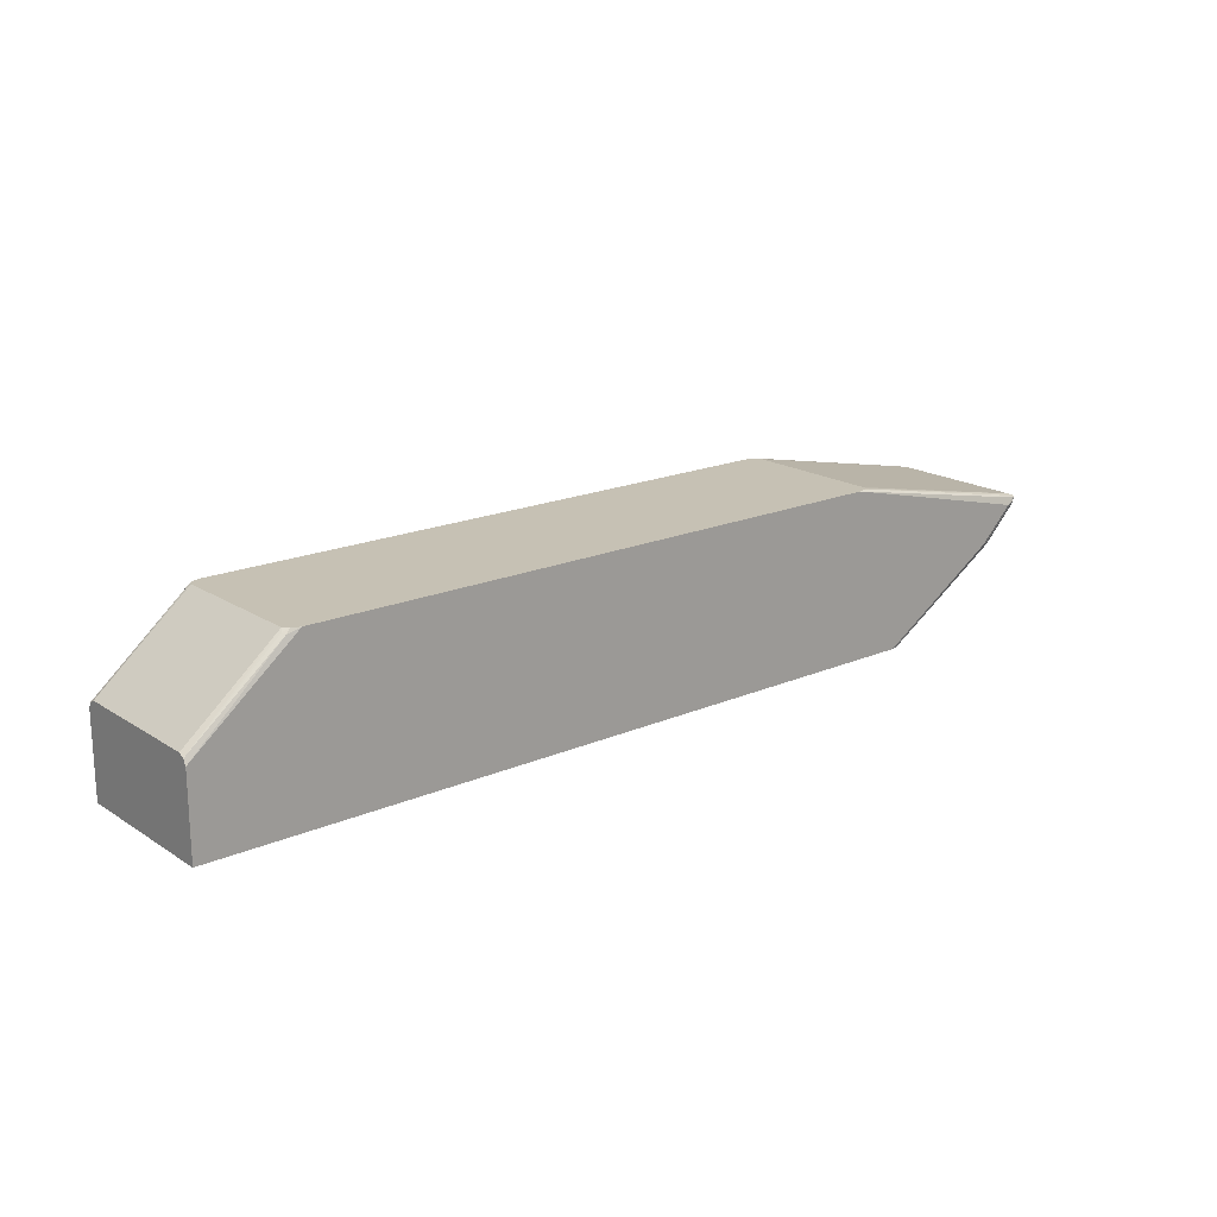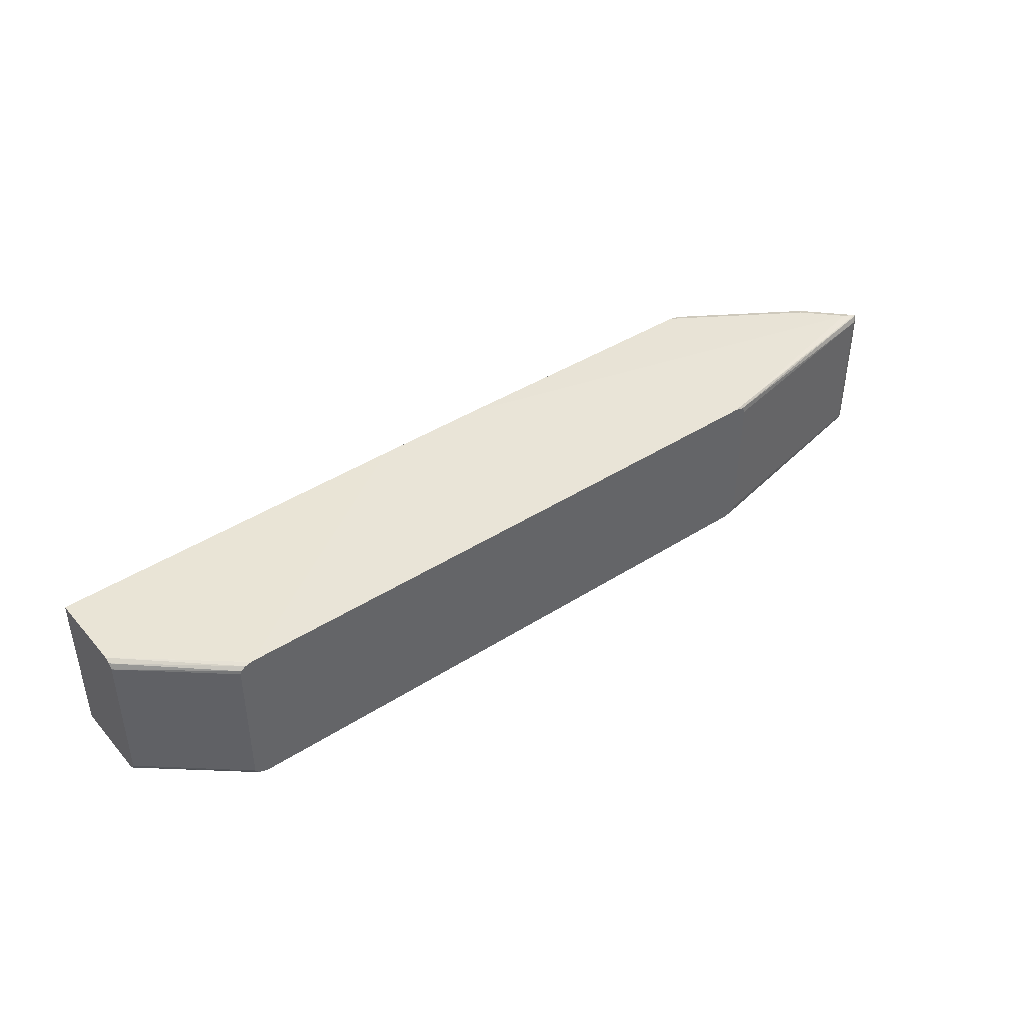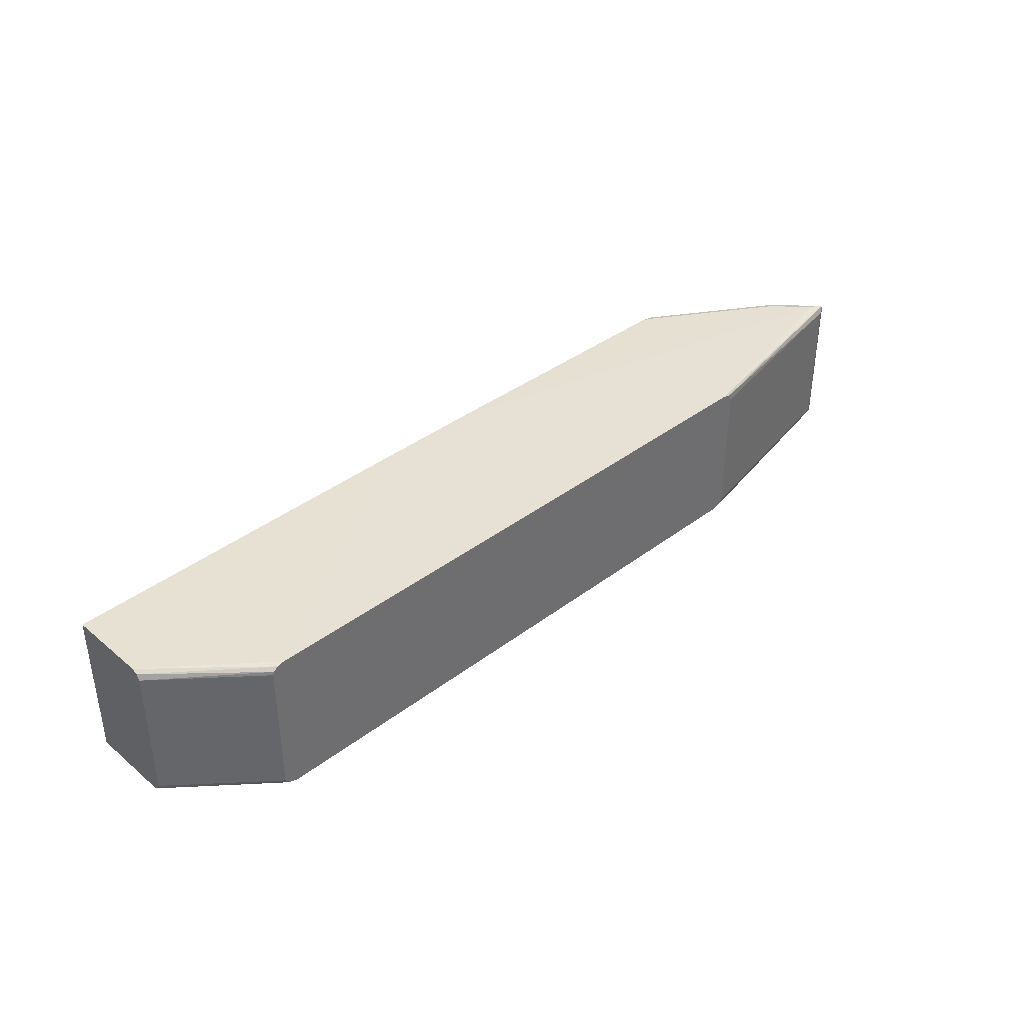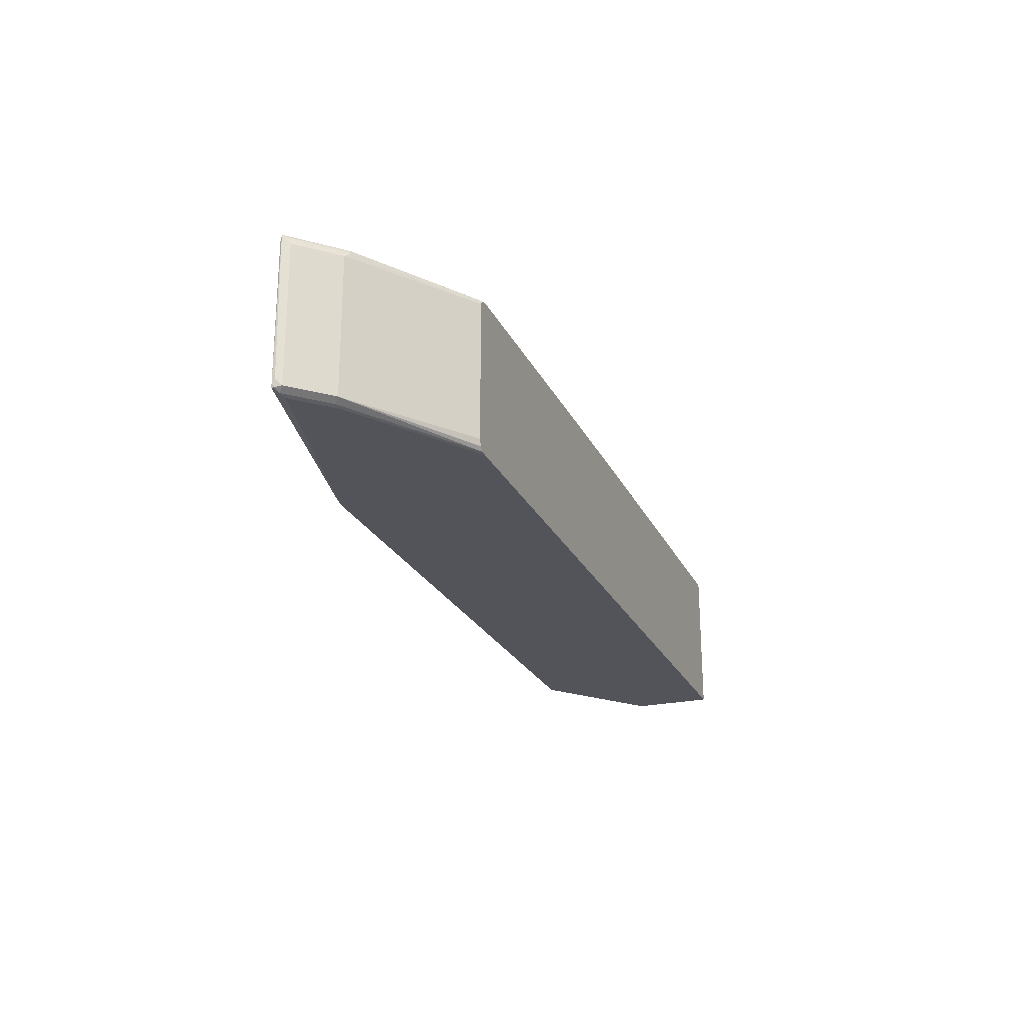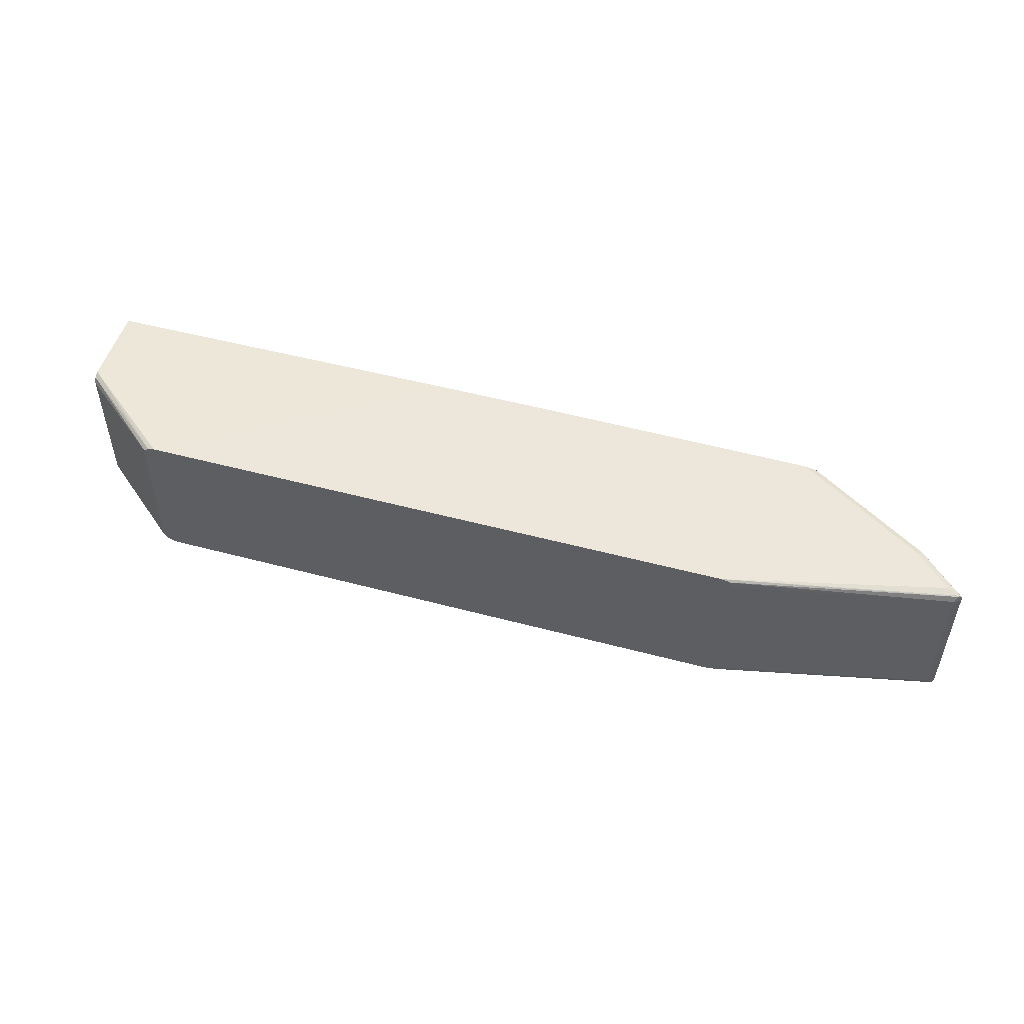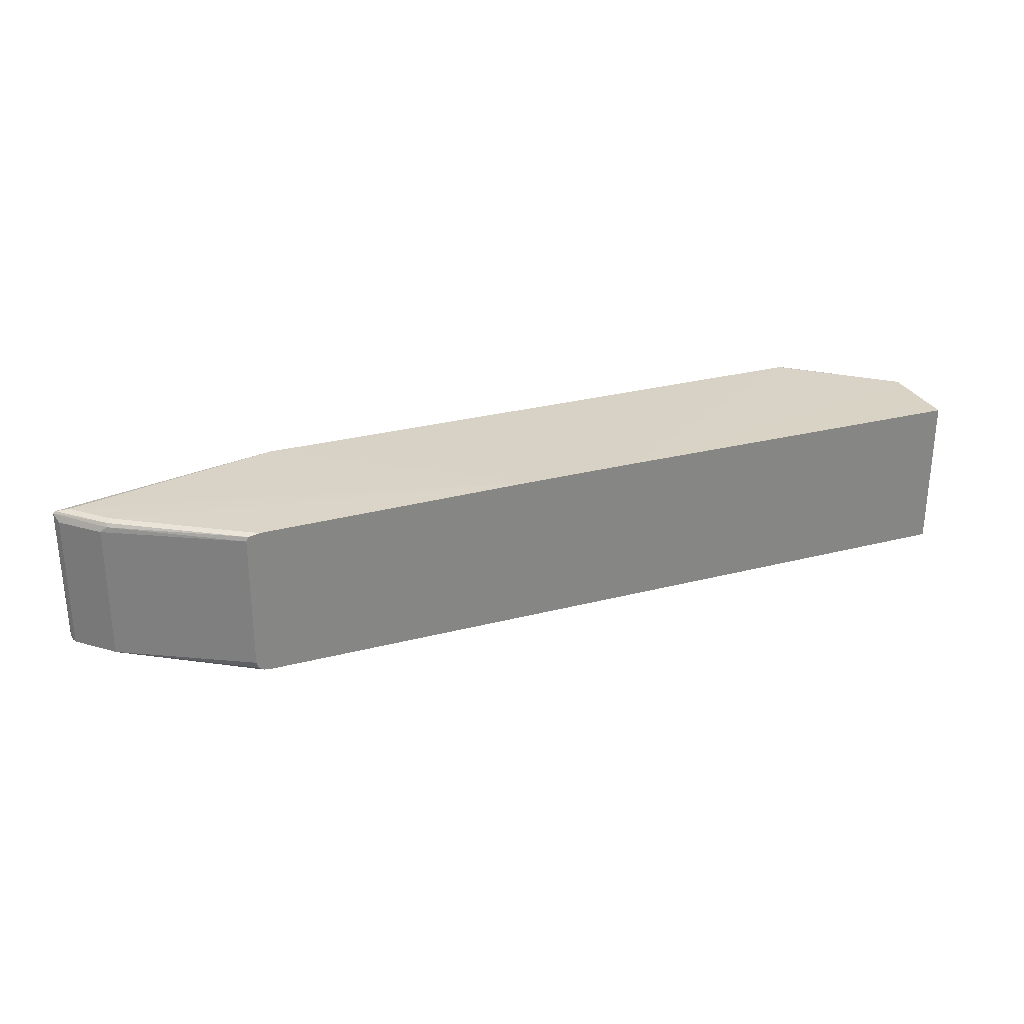
<metadata>
{"format":"obj","ext":"obj","renderer":"f3d","projection":"perspective","resolution":1024,"background":"white","views":[{"elev":18.5,"azim":-39.7,"up":"+Z"},{"elev":42.3,"azim":-37.4,"up":"+Y"},{"elev":38.5,"azim":-43.7,"up":"+Y"},{"elev":-23.8,"azim":110.5,"up":"+Y"},{"elev":50.8,"azim":16.3,"up":"+Y"},{"elev":28.3,"azim":158.6,"up":"+Y"}]}
</metadata>
<code>
v -0.06249 0.06713 -0.07706
v -0.1644 0.06726 -0.1634
v -0.06249 -0.08664 -0.07706
v -0.06147 0.07114 -0.07706
v -0.1644 0.06828 -0.1639
v -0.1644 -0.08649 -0.1634
v -0.05778 -0.09254 -0.07706
v -0.1644 -0.0929 -0.1666
v -0.06403 -0.08969 -0.0801
v -0.05747 0.07384 -0.07706
v -0.1644 0.07368 -0.1666
v -0.06239 -0.09369 -0.08171
v -0.04805 -0.09611 -0.07706
v -0.1644 -0.09611 -0.173
v -0.05573 0.07499 -0.07706
v -0.1644 0.07687 -0.173
v 0.6248 -0.09611 -0.07706
v -0.1644 -0.09611 -0.2641
v -0.04877 0.07674 -0.07706
v -0.1644 0.07687 -0.2641
v -0.04805 0.07687 -0.07706
v 0.2449 0.07917 -0.2641
v 0.8649 -0.09611 -0.1346
v 0.8746 -0.0929 -0.1282
v 0.8794 -0.09129 -0.1273
v 0.6343 -0.094 -0.07706
v 0.6823 -0.09611 -0.2641
v 0.6248 0.07687 -0.07706
v 0.3725 0.07917 -0.2641
v 0.8458 -0.09611 -0.1538
v 0.8634 -0.0945 -0.1426
v 0.8729 -0.0945 -0.133
v 0.8794 -0.09129 -0.1298
v 0.881 -0.08649 -0.1282
v 0.8746 -0.08649 -0.125
v 0.6354 -0.09356 -0.07706
v 0.691 -0.09519 -0.2641
v 0.692 -0.09611 -0.2595
v 0.6354 0.07452 -0.07706
v 0.8777 0.07368 -0.1282
v 0.8794 0.07447 -0.1298
v 0.8649 0.07687 -0.1346
v 0.8458 0.07687 -0.1538
v 0.8362 0.07687 -0.1634
v 0.8265 0.07687 -0.173
v 0.692 0.07687 -0.2595
v 0.6823 0.07687 -0.2641
v 0.8362 -0.09611 -0.1634
v 0.8682 -0.08969 -0.1474
v 0.8441 -0.0945 -0.1618
v 0.8777 -0.08969 -0.1378
v 0.881 -0.08329 -0.1314
v 0.8818 0.07207 -0.1298
v 0.881 0.06726 -0.1282
v 0.8746 0.06726 -0.125
v 0.6392 -0.08649 -0.07706
v 0.6384 -0.08937 -0.07706
v 0.636 -0.0928 -0.07706
v 0.6966 -0.09153 -0.2641
v 0.8393 -0.08969 -0.1762
v 0.8345 -0.0945 -0.1714
v 0.8265 -0.09611 -0.173
v 0.6355 0.07447 -0.07706
v 0.841 0.07447 -0.1682
v 0.8313 0.07447 -0.1778
v 0.6966 0.07459 -0.2641
v 0.8682 0.06407 -0.1474
v 0.849 -0.08969 -0.1666
v 0.8777 0.06407 -0.1378
v 0.849 0.06407 -0.1666
v 0.8425 0.07047 -0.1698
v 0.8329 0.07047 -0.1794
v 0.6356 0.0744 -0.07706
v 0.6392 0.06726 -0.07706
v 0.6968 -0.09134 -0.2641
v 0.8393 0.06407 -0.1762
v 0.697 -0.09105 -0.2641
v 0.6993 -0.0842 -0.2641
v 0.6969 0.07444 -0.2641
v 0.6993 0.06955 -0.2641
v 0.6984 0.0714 -0.2641
f 34 55 35
f 35 58 36
f 35 74 56
f 35 56 57
f 35 57 58
f 35 55 74
f 37 59 60
f 40 55 53
f 37 61 62
f 37 62 38
f 39 63 40
f 40 53 41
f 41 53 64
f 34 54 55
f 40 63 55
f 37 60 61
f 34 53 54
f 29 43 44
f 33 52 34
f 28 39 40
f 41 64 43
f 28 40 41
f 28 41 42
f 28 42 29
f 29 42 43
f 29 44 45
f 29 45 46
f 29 46 47
f 30 48 50
f 30 50 31
f 31 49 51
f 31 51 32
f 31 50 68
f 31 68 49
f 32 51 33
f 33 51 52
f 34 52 53
f 41 43 42
f 60 77 78
f 44 64 65
f 55 63 73
f 55 73 74
f 59 75 60
f 60 76 70
f 60 70 68
f 60 75 77
f 27 37 38
f 53 65 64
f 60 78 80
f 65 72 79
f 65 79 66
f 70 76 72
f 70 72 71
f 72 76 80
f 72 80 81
f 72 81 79
f 60 80 76
f 43 64 44
f 53 72 65
f 53 70 71
f 44 65 45
f 45 65 66
f 45 66 46
f 46 66 47
f 48 62 61
f 48 61 50
f 49 67 69
f 53 71 72
f 49 69 51
f 49 70 67
f 50 61 60
f 50 60 68
f 51 53 52
f 51 69 53
f 53 55 54
f 53 67 70
f 49 68 70
f 25 36 26
f 53 69 67
f 25 34 35
f 1 4 2
f 2 5 11
f 2 11 16
f 2 16 20
f 2 20 18
f 2 18 14
f 2 14 8
f 1 10 4
f 2 8 6
f 3 6 8
f 3 8 9
f 3 9 7
f 4 10 11
f 4 11 5
f 7 9 12
f 7 12 13
f 2 4 5
f 8 14 12
f 1 15 10
f 1 28 21
f 25 35 36
f 1 2 6
f 1 6 3
f 1 3 7
f 1 7 13
f 1 13 17
f 1 17 26
f 1 21 19
f 1 26 36
f 1 58 57
f 1 57 56
f 1 56 74
f 1 74 73
f 1 73 63
f 1 63 39
f 1 39 28
f 1 36 58
f 8 12 9
f 1 19 15
f 11 15 16
f 18 79 81
f 18 81 80
f 18 80 78
f 18 78 77
f 18 77 75
f 18 59 37
f 18 37 27
f 18 66 79
f 21 28 29
f 23 30 31
f 23 31 32
f 23 32 24
f 24 32 25
f 25 32 33
f 10 15 11
f 25 33 34
f 21 29 22
f 18 47 66
f 18 75 59
f 13 48 30
f 18 29 47
f 13 18 27
f 13 27 38
f 13 38 62
f 13 62 48
f 13 30 23
f 13 23 17
f 13 14 18
f 15 19 16
f 16 21 22
f 16 22 20
f 17 23 24
f 17 24 25
f 17 25 26
f 18 20 22
f 18 22 29
f 16 19 21
f 12 14 13

</code>
